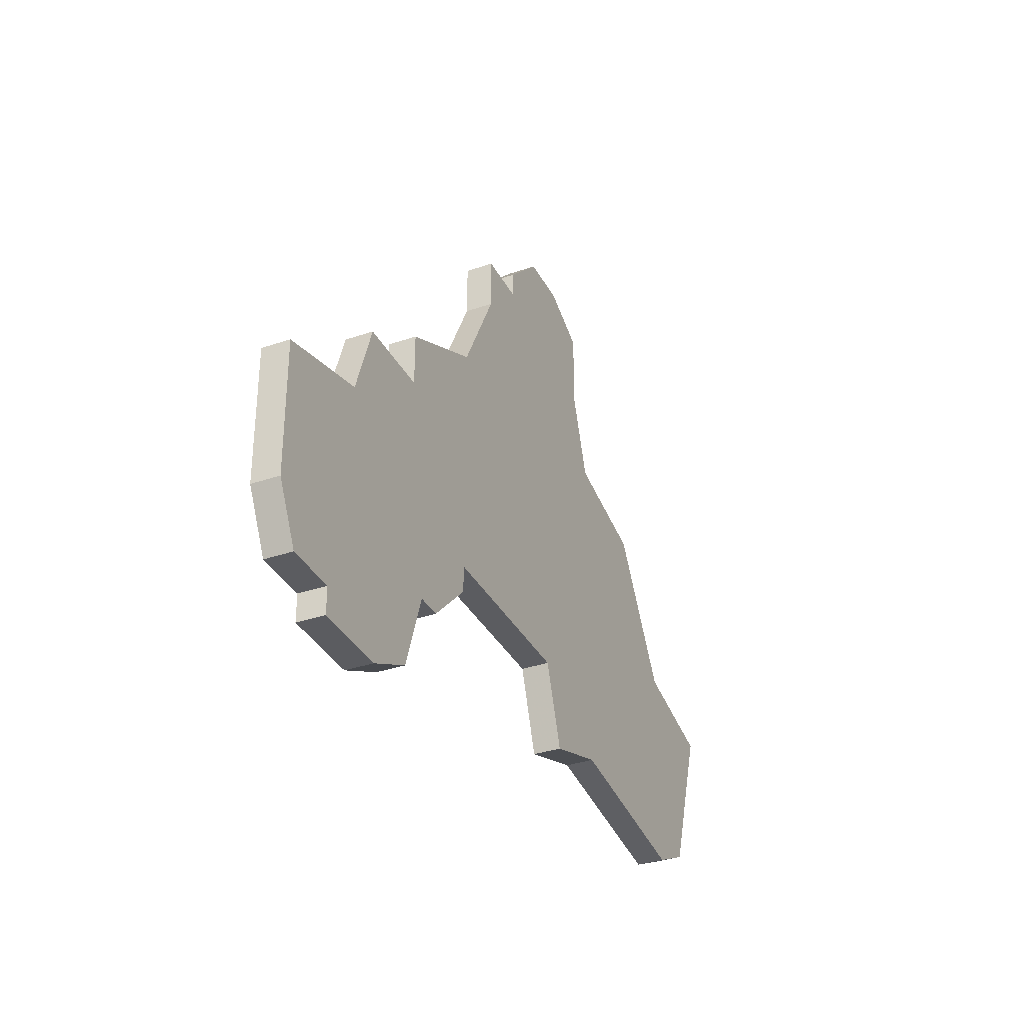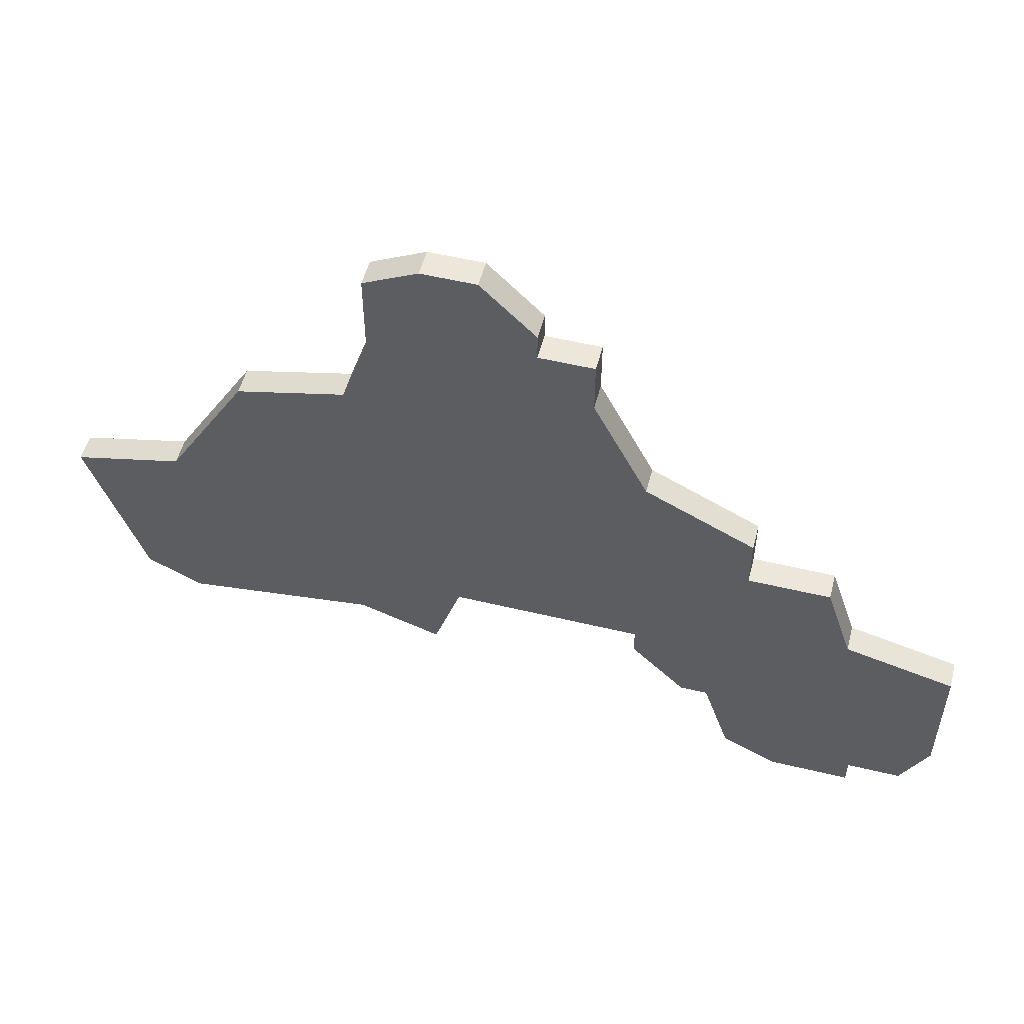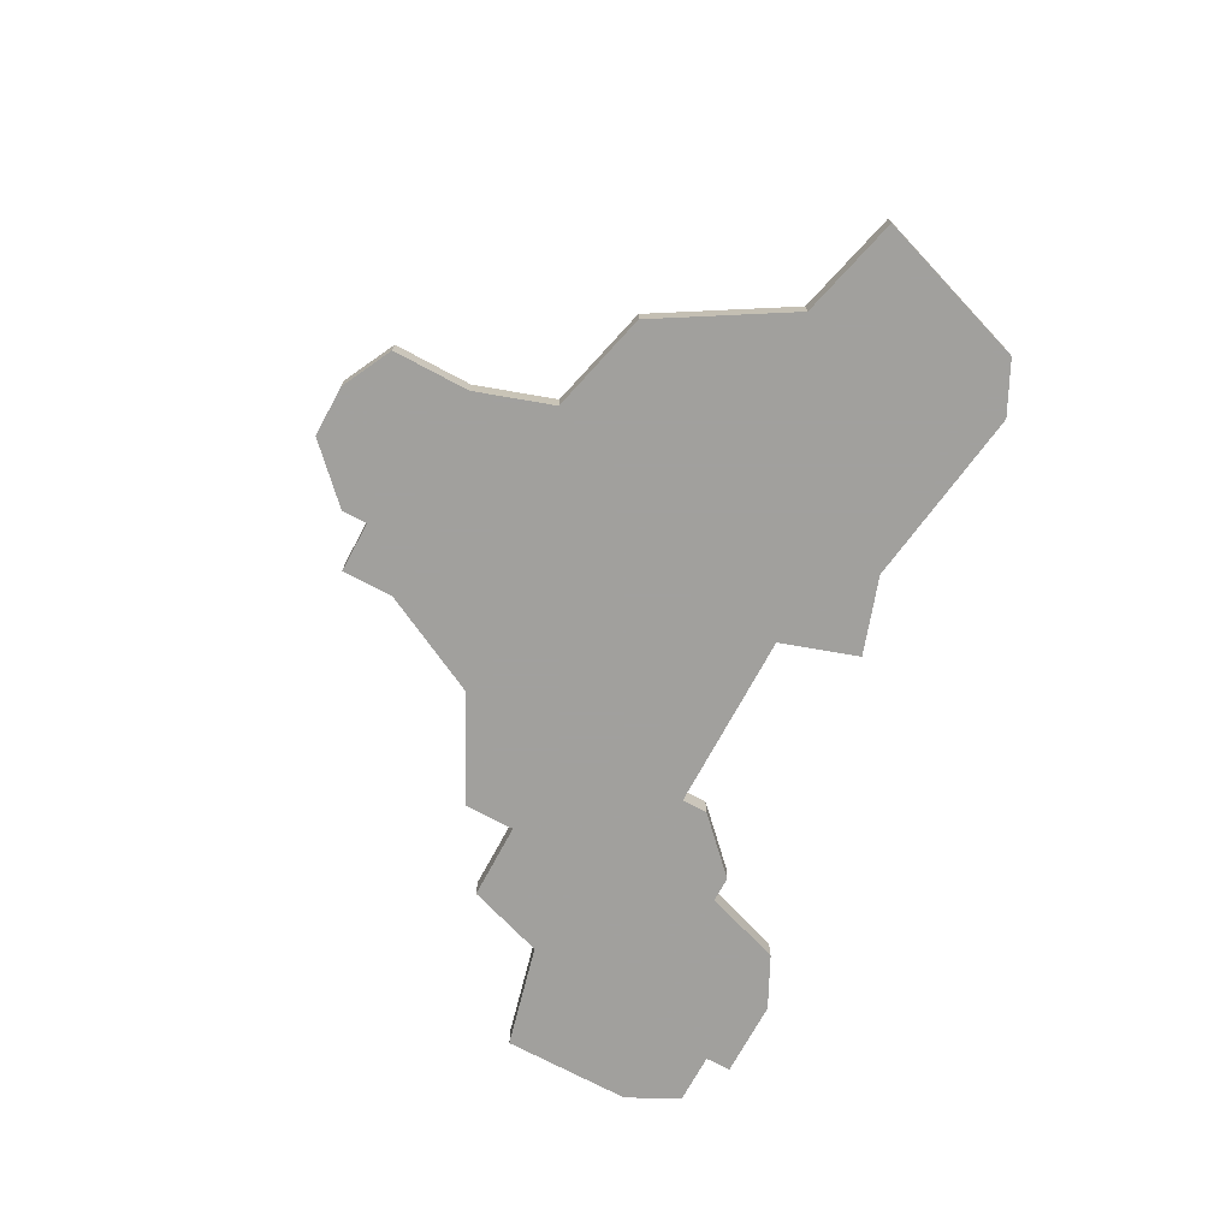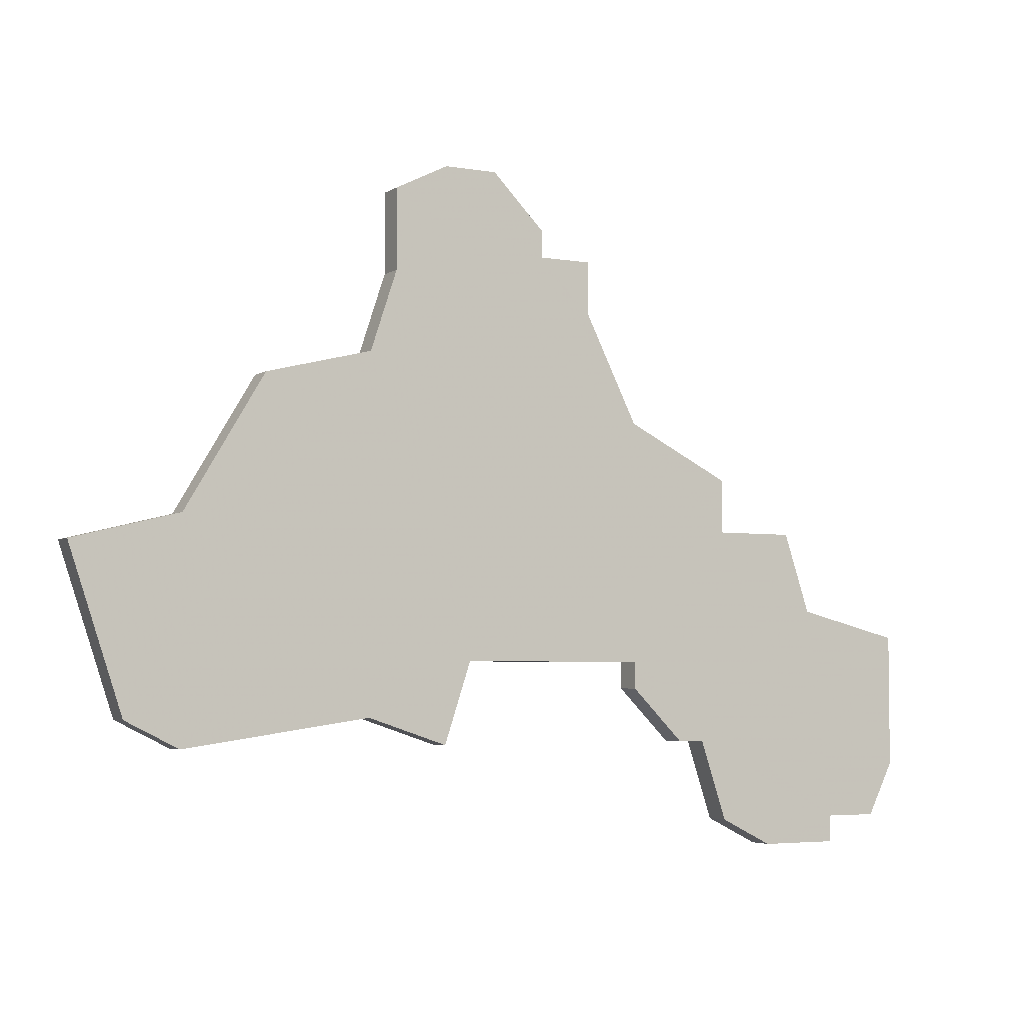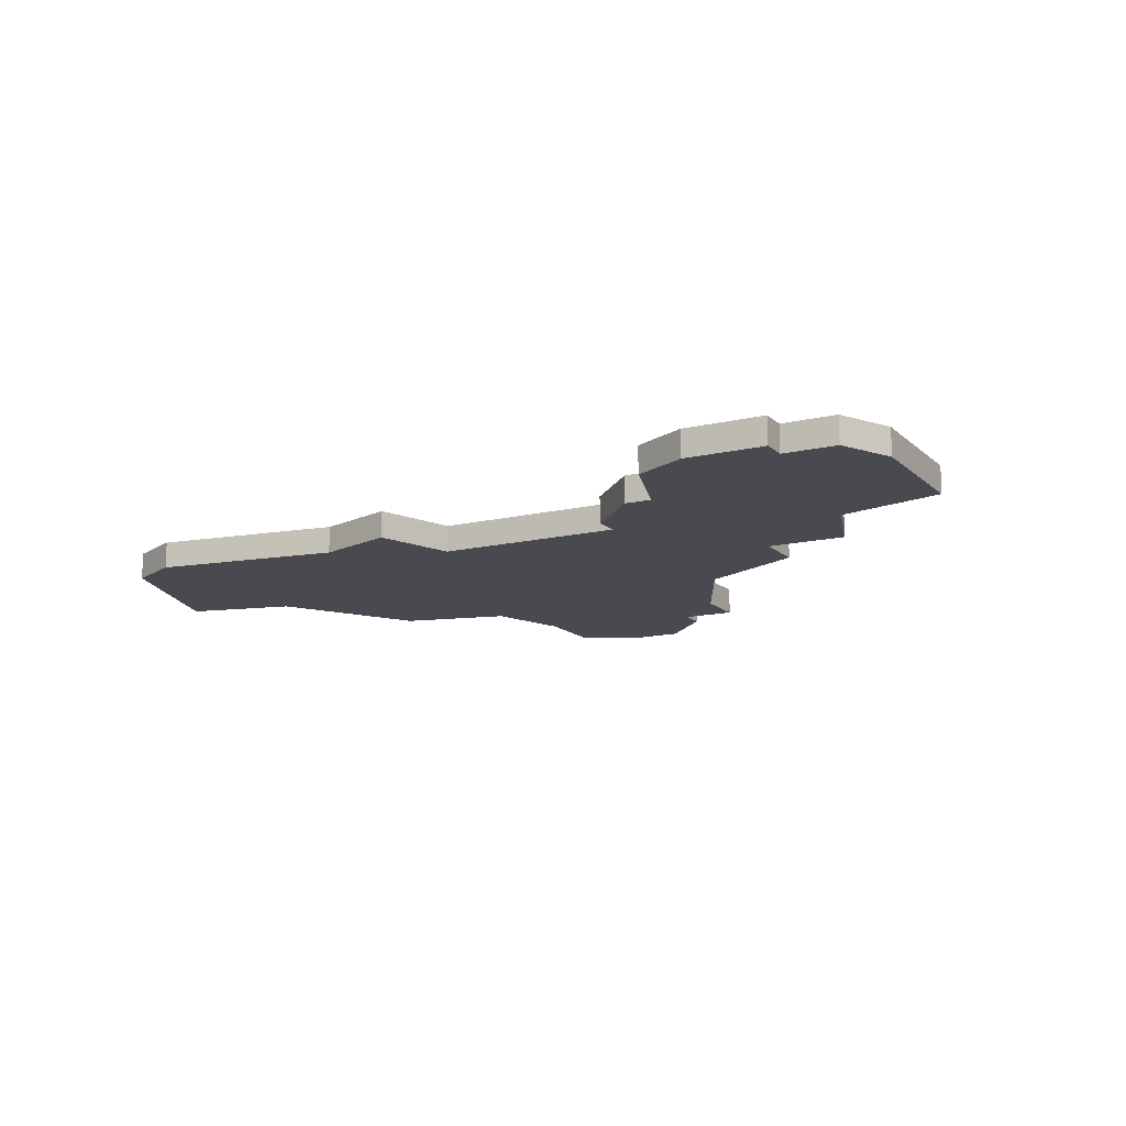
<metadata>
{"format":"obj","ext":"obj","renderer":"f3d","projection":"perspective","resolution":1024,"background":"white","views":[{"elev":-34.5,"azim":114.6,"up":"+Y"},{"elev":53.0,"azim":14.5,"up":"+Y"},{"elev":-71.7,"azim":-118.3,"up":"+Z"},{"elev":-4.3,"azim":-28.8,"up":"+Y"},{"elev":-13.6,"azim":28.3,"up":"+Z"}]}
</metadata>
<code>
v 3558 -843 0
v 3555 -848 0
v 3551 -849 0
v 3553 -855 0
v 3555 -856 0
v 3562 -855 0
v 3565 -856 0
v 3566 -853 0
v 3573 -853 0
v 3573 -854 0
v 3575 -856 0
v 3576 -856 0
v 3577 -859 0
v 3579 -860 0
v 3582 -860 0
v 3582 -859 0
v 3584 -859 0
v 3585 -857 0
v 3585 -852 0
v 3581 -851 0
v 3580 -848 0
v 3577 -848 0
v 3577 -846 0
v 3573 -844 0
v 3571 -840 0
v 3571 -838 0
v 3569 -838 0
v 3569 -837 0
v 3567 -835 0
v 3565 -835 0
v 3563 -836 0
v 3563 -839 0
v 3562 -842 0
v 3558 -843 1
v 3555 -848 1
v 3551 -849 1
v 3553 -855 1
v 3555 -856 1
v 3562 -855 1
v 3565 -856 1
v 3566 -853 1
v 3573 -853 1
v 3573 -854 1
v 3575 -856 1
v 3576 -856 1
v 3577 -859 1
v 3579 -860 1
v 3582 -860 1
v 3582 -859 1
v 3584 -859 1
v 3585 -857 1
v 3585 -852 1
v 3581 -851 1
v 3580 -848 1
v 3577 -848 1
v 3577 -846 1
v 3573 -844 1
v 3571 -840 1
v 3571 -838 1
v 3569 -838 1
v 3569 -837 1
v 3567 -835 1
v 3565 -835 1
v 3563 -836 1
v 3563 -839 1
v 3562 -842 1
f 2 1 33
f 4 3 2
f 6 5 4
f 8 7 6
f 11 10 9
f 14 13 12
f 16 15 14
f 18 17 16
f 20 19 18
f 22 21 20
f 24 23 22
f 27 26 25
f 29 28 27
f 31 30 29
f 4 2 33
f 8 6 4
f 12 11 9
f 16 14 12
f 20 18 16
f 27 25 24
f 31 29 27
f 8 4 33
f 16 12 9
f 22 20 16
f 31 27 24
f 8 33 32
f 22 16 9
f 31 24 22
f 8 32 31
f 22 9 8
f 8 31 22
f 66 34 35
f 35 36 37
f 37 38 39
f 39 40 41
f 42 43 44
f 45 46 47
f 47 48 49
f 49 50 51
f 51 52 53
f 53 54 55
f 55 56 57
f 58 59 60
f 60 61 62
f 62 63 64
f 66 35 37
f 37 39 41
f 42 44 45
f 45 47 49
f 49 51 53
f 57 58 60
f 60 62 64
f 66 37 41
f 42 45 49
f 49 53 55
f 57 60 64
f 65 66 41
f 42 49 55
f 55 57 64
f 64 65 41
f 41 42 55
f 55 64 41
f 35 34 2
f 2 34 1
f 36 35 3
f 3 35 2
f 37 36 4
f 4 36 3
f 38 37 5
f 5 37 4
f 39 38 6
f 6 38 5
f 40 39 7
f 7 39 6
f 41 40 8
f 8 40 7
f 42 41 9
f 9 41 8
f 43 42 10
f 10 42 9
f 44 43 11
f 11 43 10
f 45 44 12
f 12 44 11
f 46 45 13
f 13 45 12
f 47 46 14
f 14 46 13
f 48 47 15
f 15 47 14
f 49 48 16
f 16 48 15
f 50 49 17
f 17 49 16
f 51 50 18
f 18 50 17
f 52 51 19
f 19 51 18
f 53 52 20
f 20 52 19
f 54 53 21
f 21 53 20
f 55 54 22
f 22 54 21
f 56 55 23
f 23 55 22
f 57 56 24
f 24 56 23
f 58 57 25
f 25 57 24
f 59 58 26
f 26 58 25
f 60 59 27
f 27 59 26
f 61 60 28
f 28 60 27
f 62 61 29
f 29 61 28
f 63 62 30
f 30 62 29
f 64 63 31
f 31 63 30
f 65 64 32
f 32 64 31
f 34 66 1
f 1 66 33
f 66 65 33
f 33 65 32

</code>
